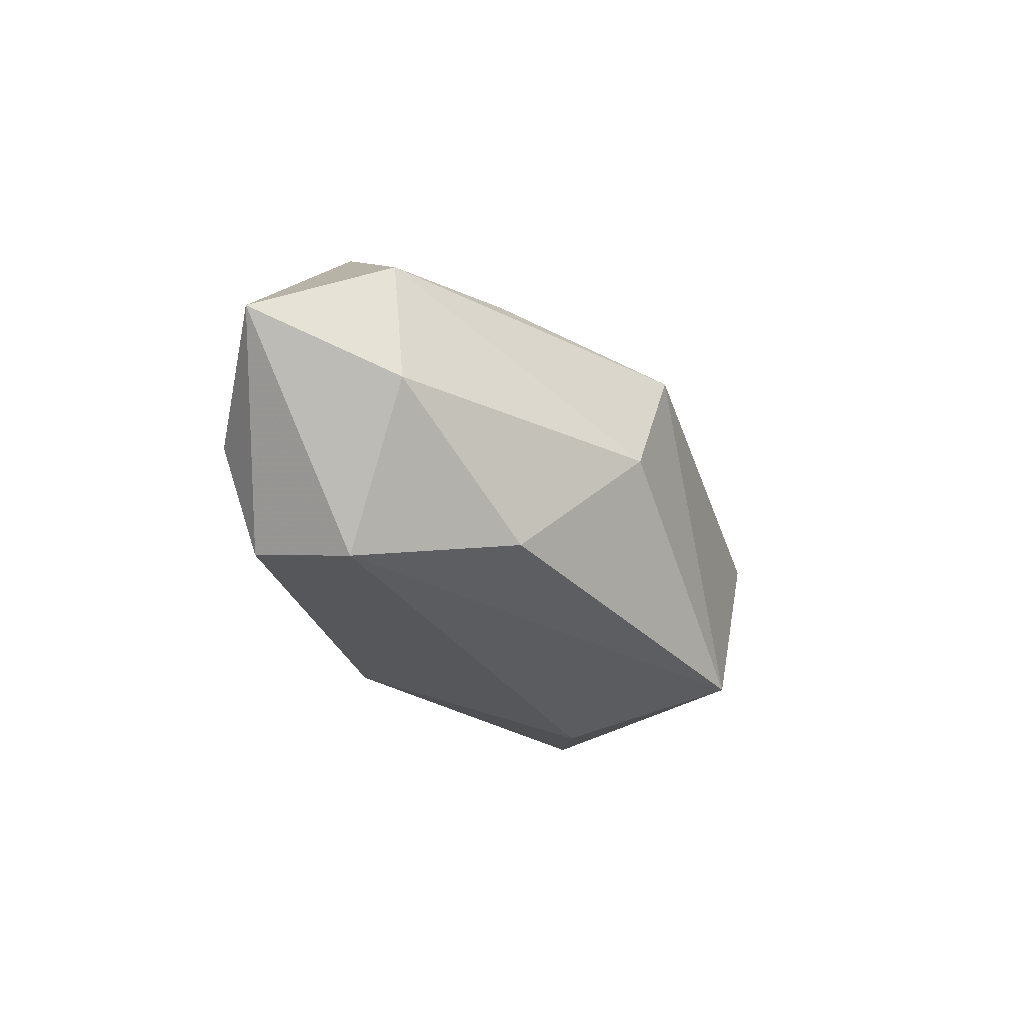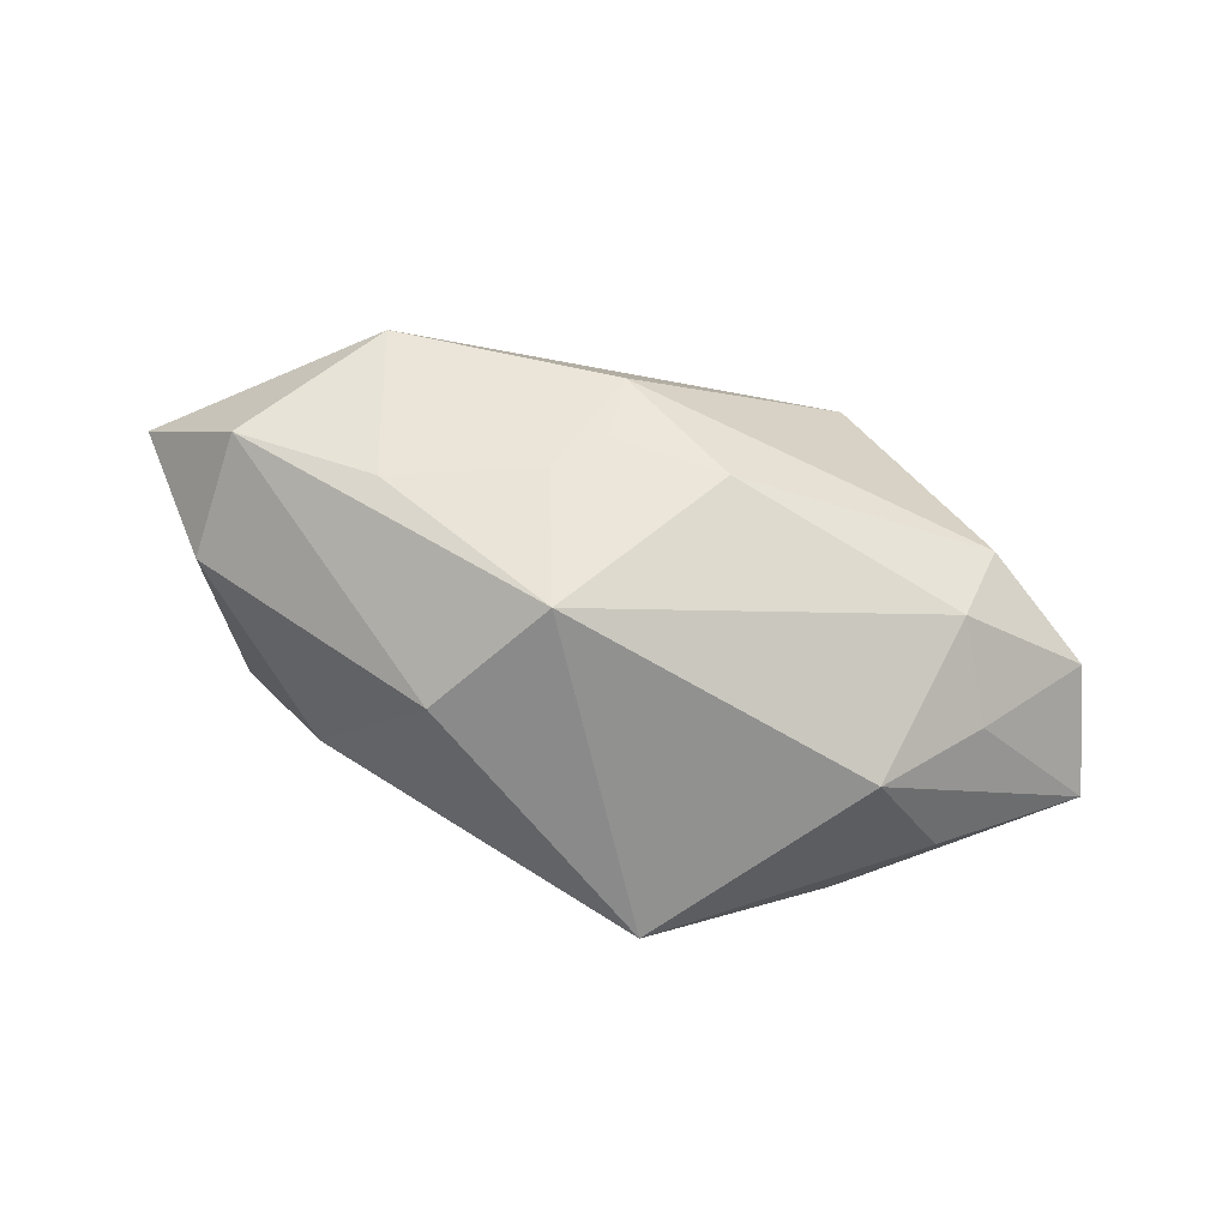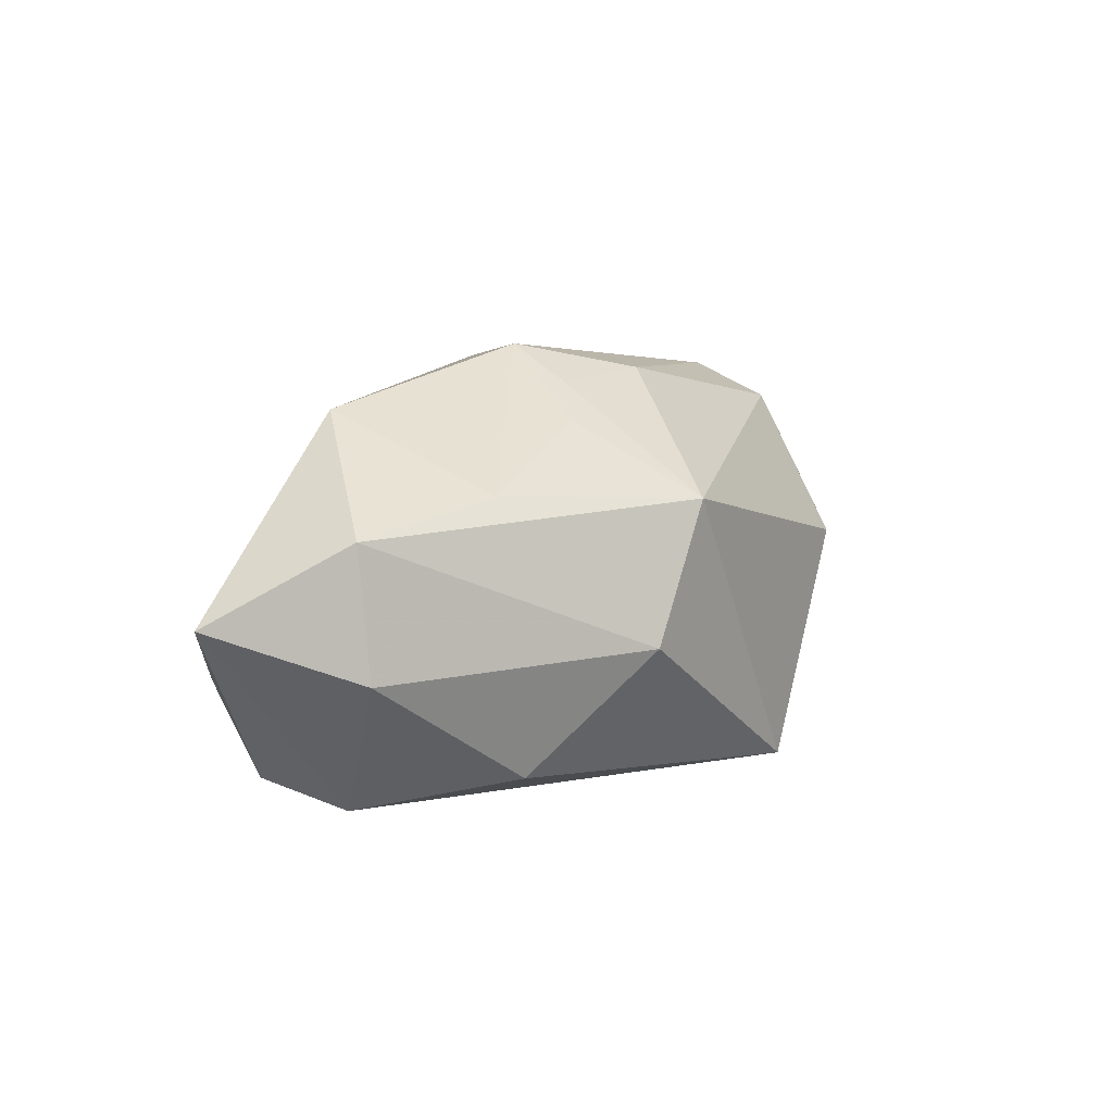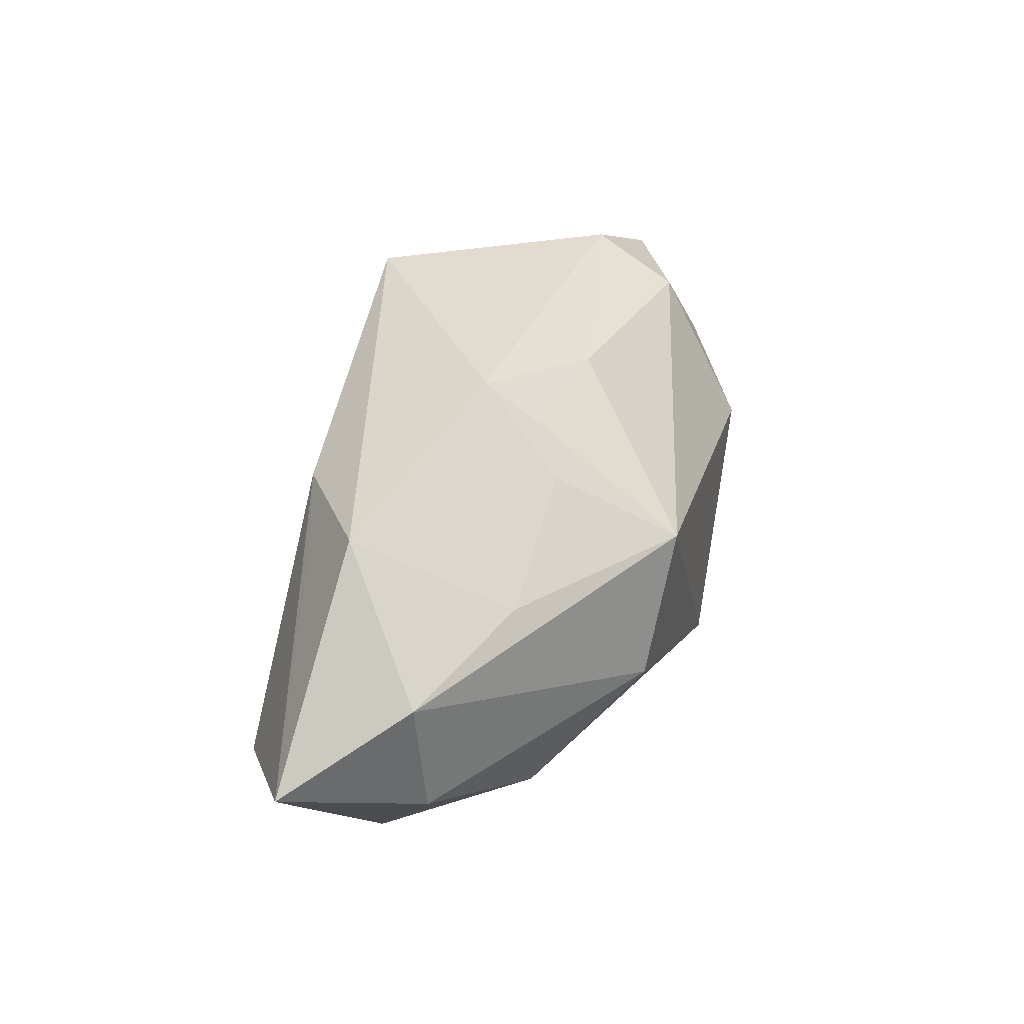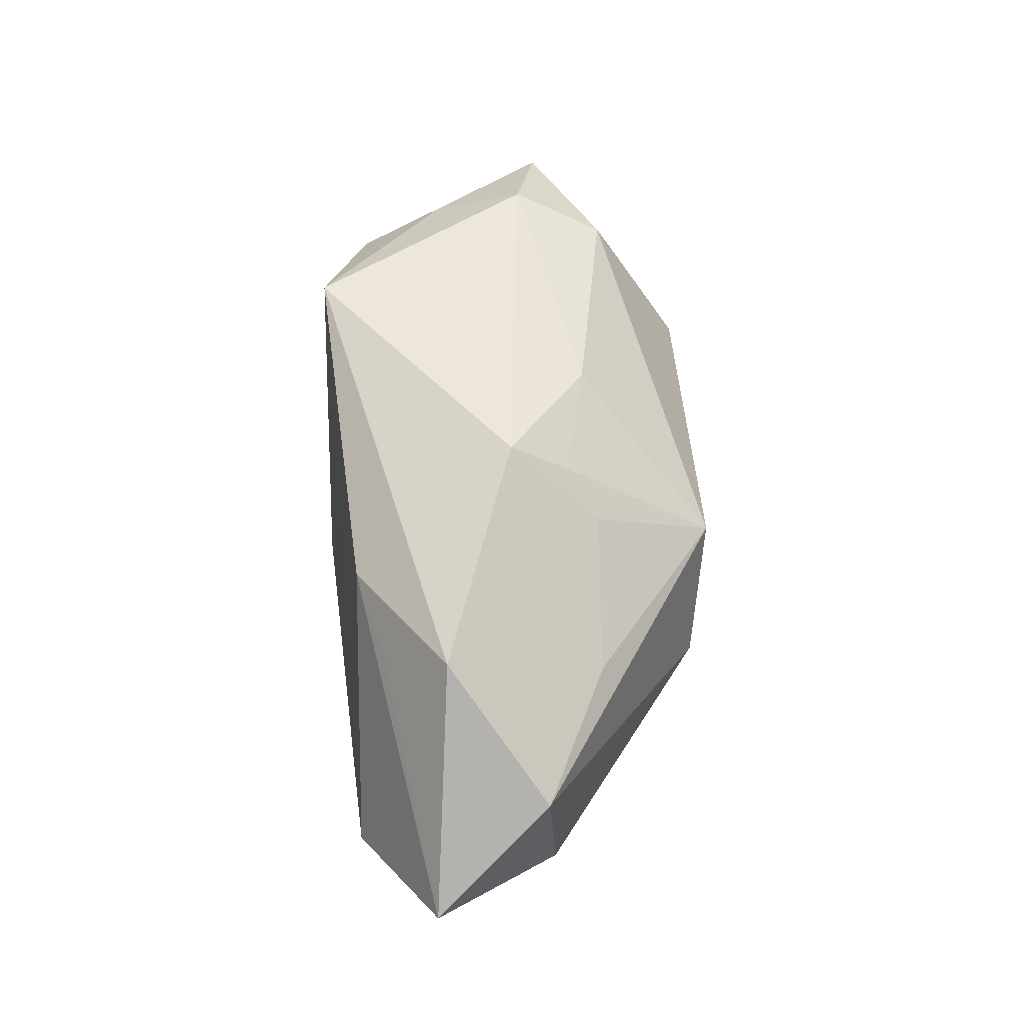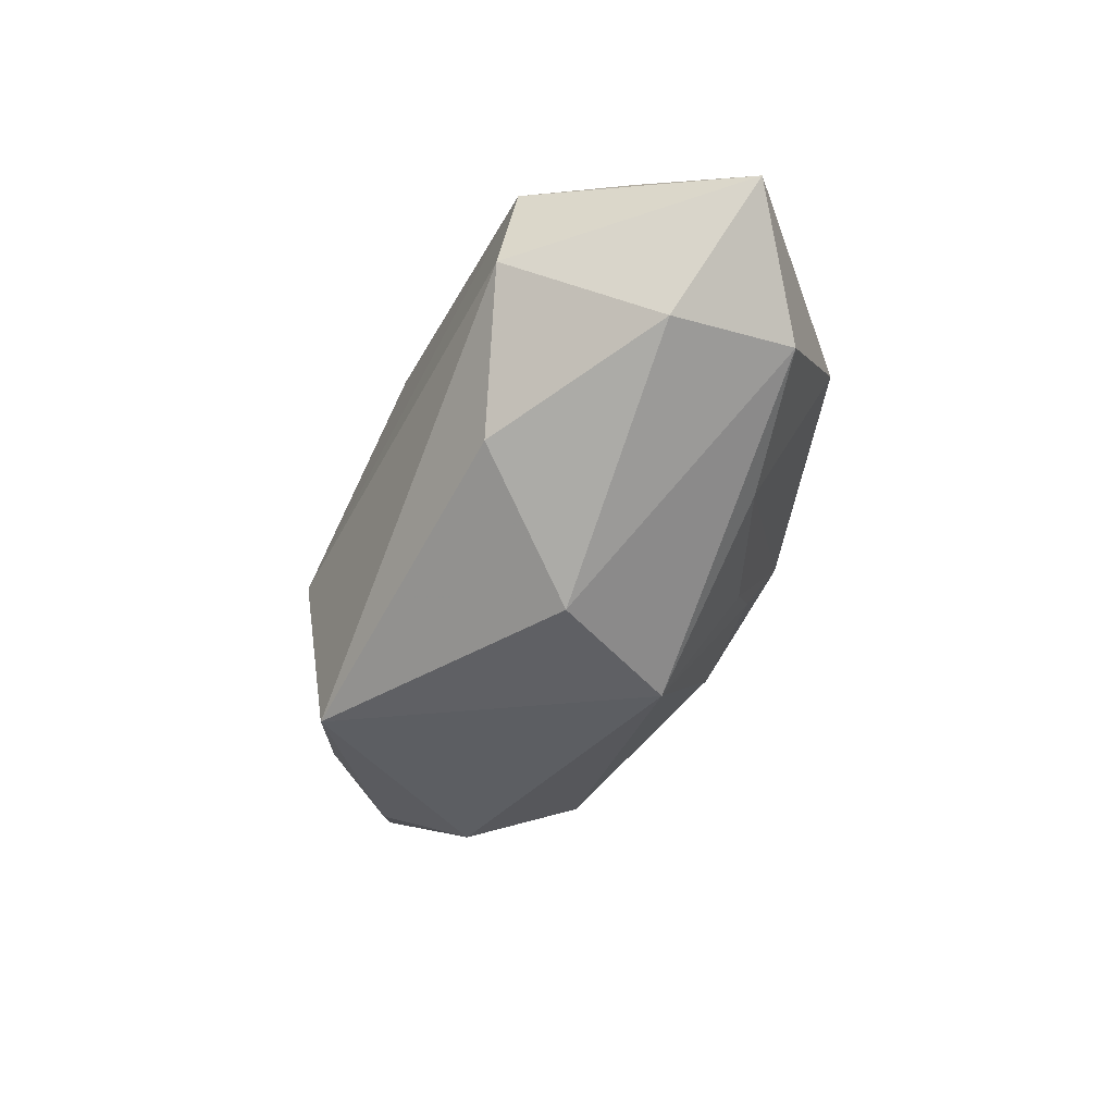
<metadata>
{"format":"obj","ext":"obj","renderer":"f3d","projection":"perspective","resolution":1024,"background":"white","views":[{"elev":-32.7,"azim":108.8,"up":"+Y"},{"elev":-65.9,"azim":157.7,"up":"+Z"},{"elev":4.8,"azim":118.1,"up":"+Y"},{"elev":36.1,"azim":105.8,"up":"+Y"},{"elev":53.8,"azim":86.4,"up":"+Y"},{"elev":-37.8,"azim":62.5,"up":"+Z"}]}
</metadata>
<code>
v -0.01504 0.02187 0.01891
v -0.009976 -0.01998 -0.02105
v 0.0009013 -0.01751 0.01666
v 0.02298 -0.01827 -0.008956
v 0.02499 0.01078 0.01407
v -0.009026 0.01089 0.01916
v 0.04826 -0.00279 0.009805
v 0.009567 0.007699 -0.02105
v -0.02635 0.01735 -0.01209
v -0.04629 0.002739 -0.007395
v 0.008897 0.02265 2.685e-05
v 0.02697 0.008388 -0.008229
v -0.01355 -0.02131 -0.002745
v 0.03039 0.01626 0.007616
v -0.02379 -0.007997 0.01013
v -0.02372 0.002619 -0.02105
v 0.03954 -0.007999 -0.002732
v -0.002172 0.02034 -0.008181
v -0.02892 0.02105 -0.003095
v -0.04072 0.01461 -0.005662
v 0.03107 -0.02131 0.005526
v 0.009005 0.01879 -0.005756
v -0.03093 -0.01388 0.003691
v 0.01598 -0.006189 -0.01955
v -0.03106 0.01192 0.01466
v -0.03196 0.00865 -0.01441
v 0.01735 0.01368 0.01643
v -0.02636 -0.01226 -0.01339
v 0.002682 -0.00137 0.01994
v 0.03083 -0.01908 0.01577
v -0.03114 0.01709 0.005964
v 0.03564 -0.009179 0.01767
v 0.01303 0.01511 -0.008699
v -0.0328 -0.003495 -0.01537
v 0.01986 -0.01055 0.01808
v 0.04045 0.004874 -0.00189
f 36 14 7
f 27 14 1
f 13 3 23
f 23 2 13
f 23 25 10
f 30 3 13
f 8 9 18
f 24 2 8
f 4 2 24
f 8 36 24
f 12 36 8
f 14 36 12
f 17 36 7
f 4 24 17
f 17 24 36
f 7 14 5
f 5 27 7
f 14 27 5
f 10 25 20
f 28 23 10
f 2 23 28
f 10 34 28
f 28 34 2
f 3 25 15
f 15 23 3
f 25 23 15
f 7 27 32
f 32 30 7
f 32 27 1
f 1 14 11
f 14 12 11
f 16 34 10
f 16 9 8
f 8 2 16
f 2 34 16
f 4 17 21
f 7 30 21
f 21 17 7
f 21 2 4
f 21 30 13
f 13 2 21
f 9 20 19
f 1 11 19
f 19 18 9
f 19 11 18
f 31 25 1
f 31 20 25
f 1 19 31
f 31 19 20
f 1 25 6
f 29 25 3
f 29 6 25
f 29 32 1
f 1 6 29
f 33 12 8
f 33 11 12
f 10 20 26
f 26 16 10
f 26 20 9
f 9 16 26
f 3 30 35
f 35 29 3
f 30 32 35
f 32 29 35
f 22 33 8
f 11 33 22
f 8 18 22
f 18 11 22

</code>
